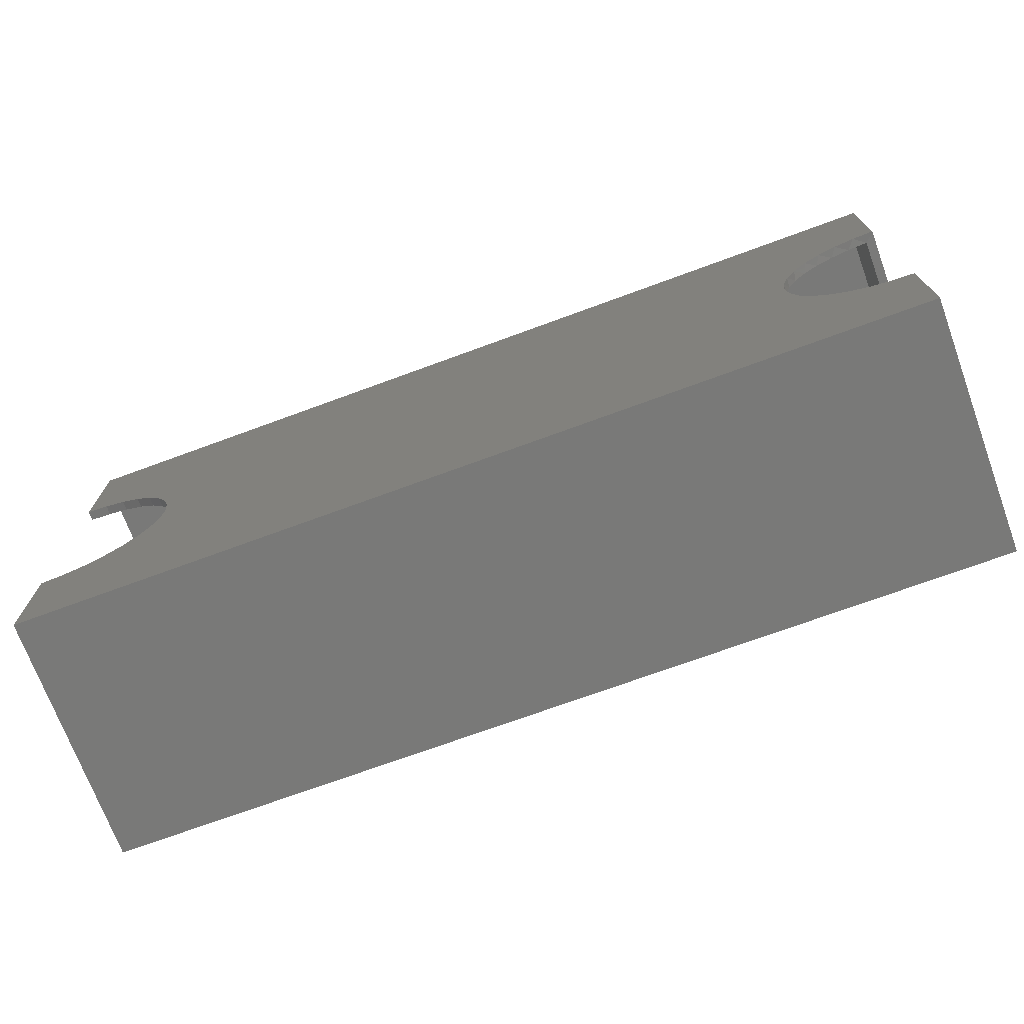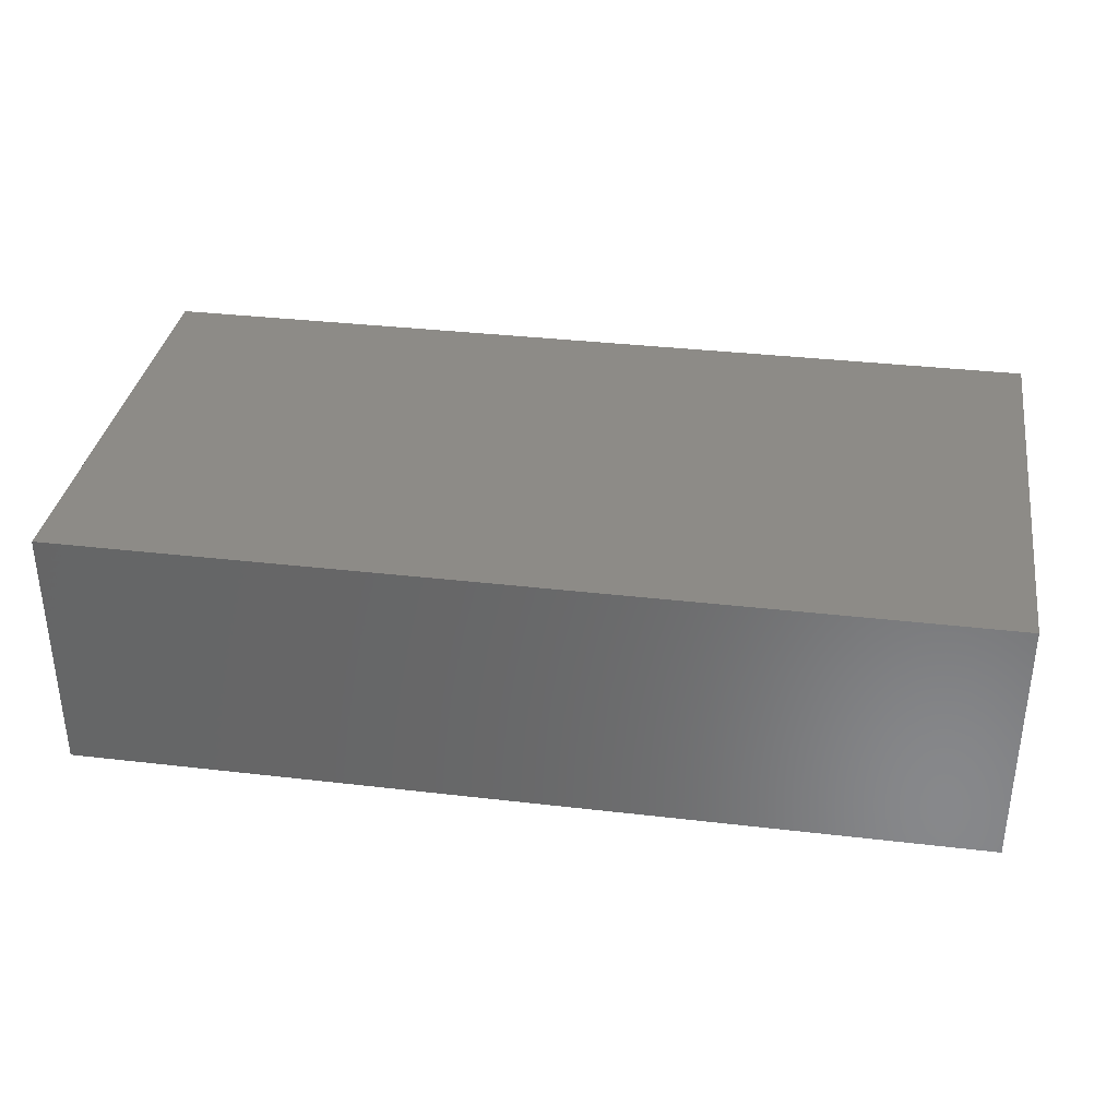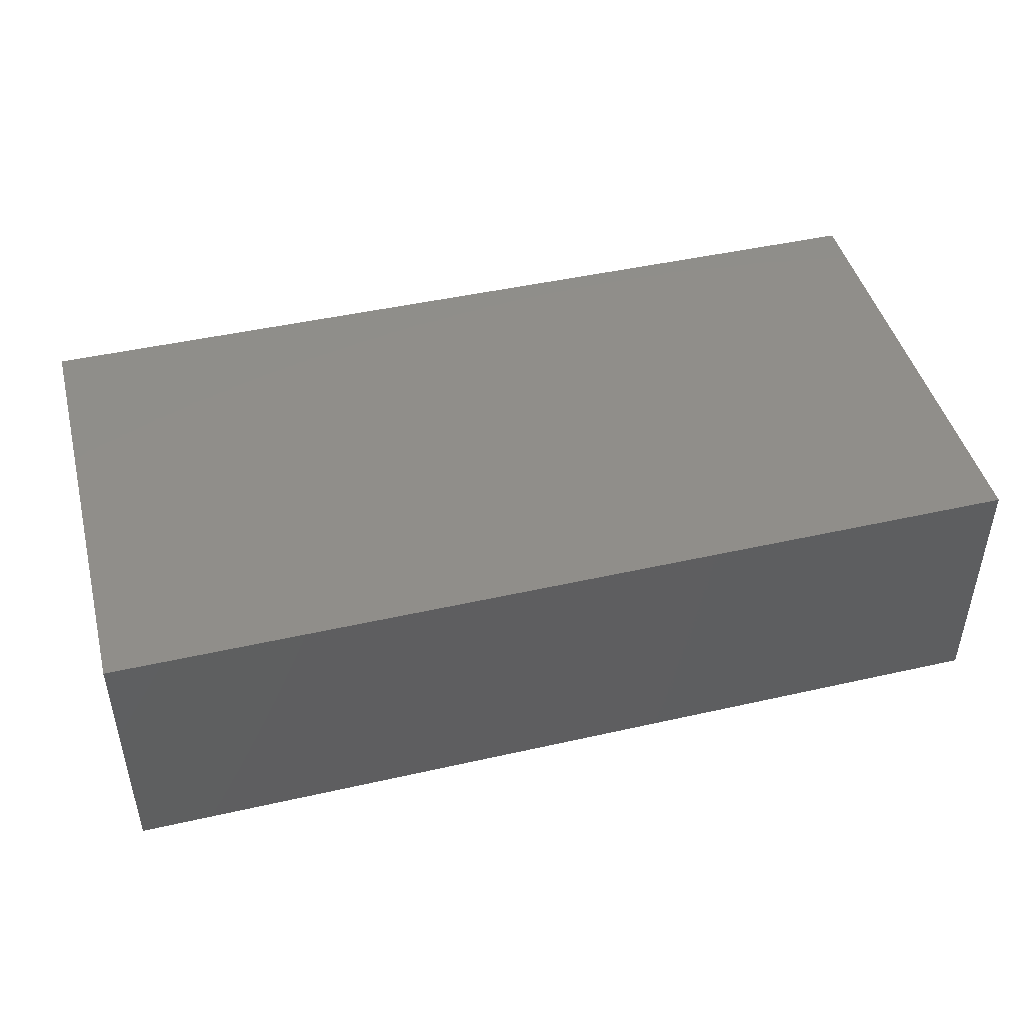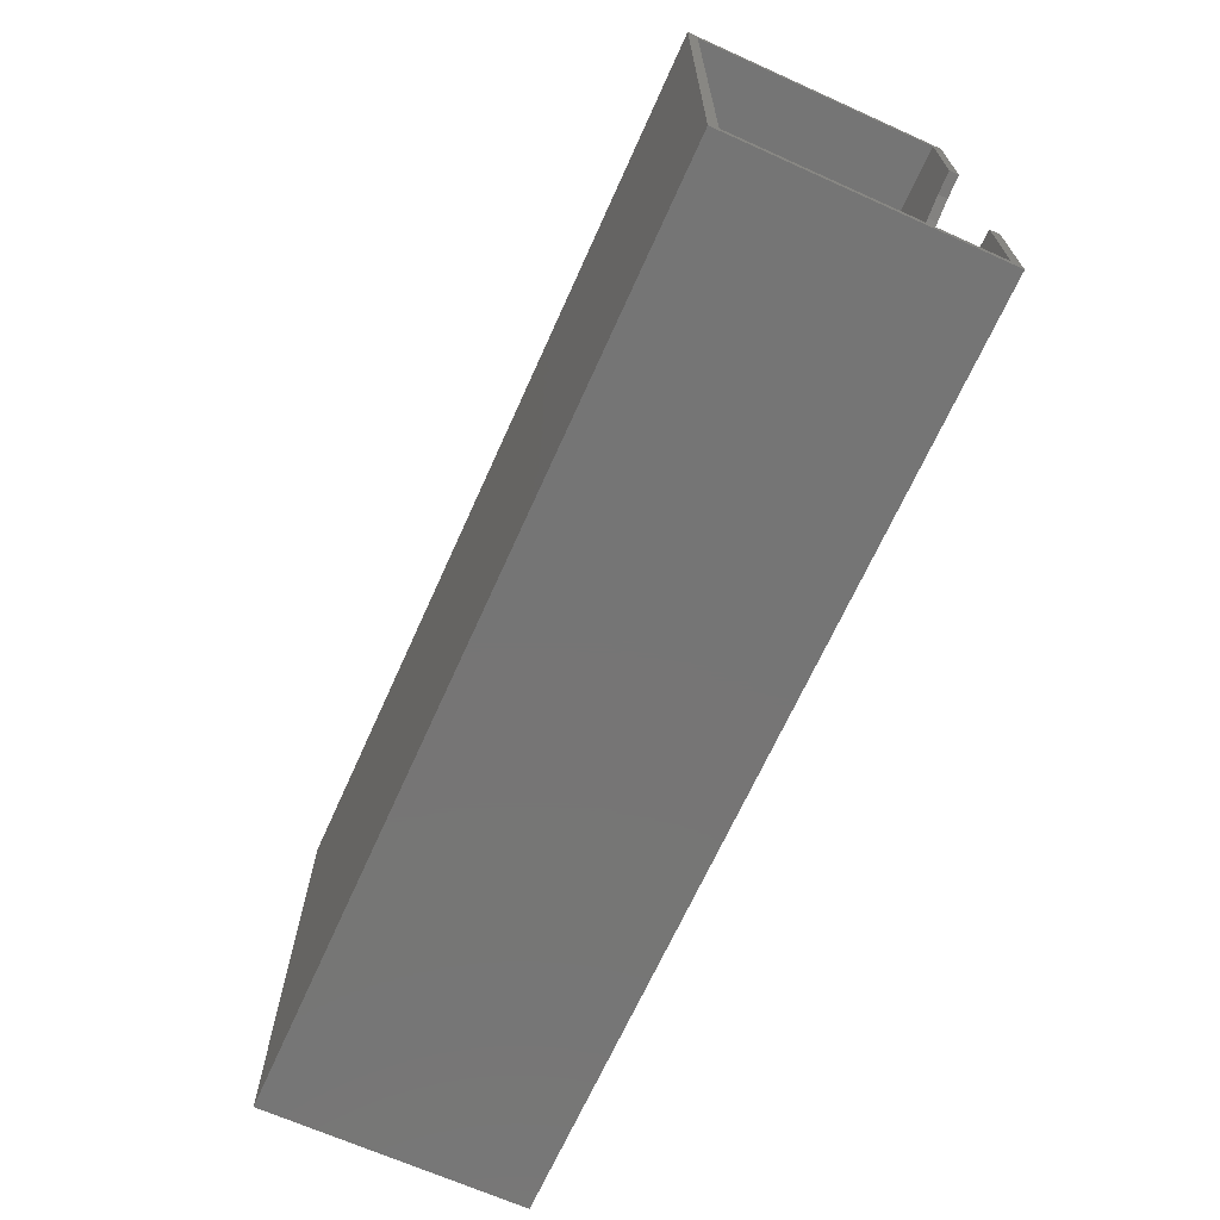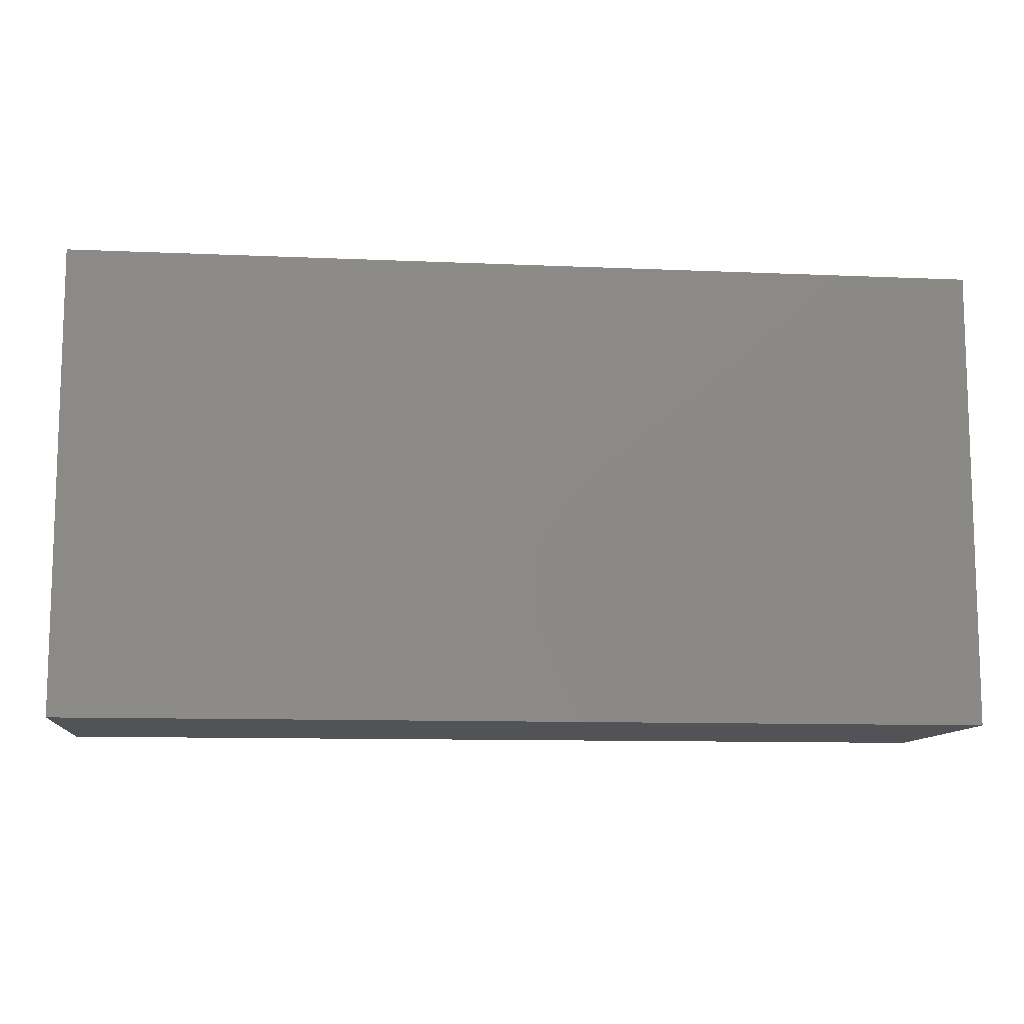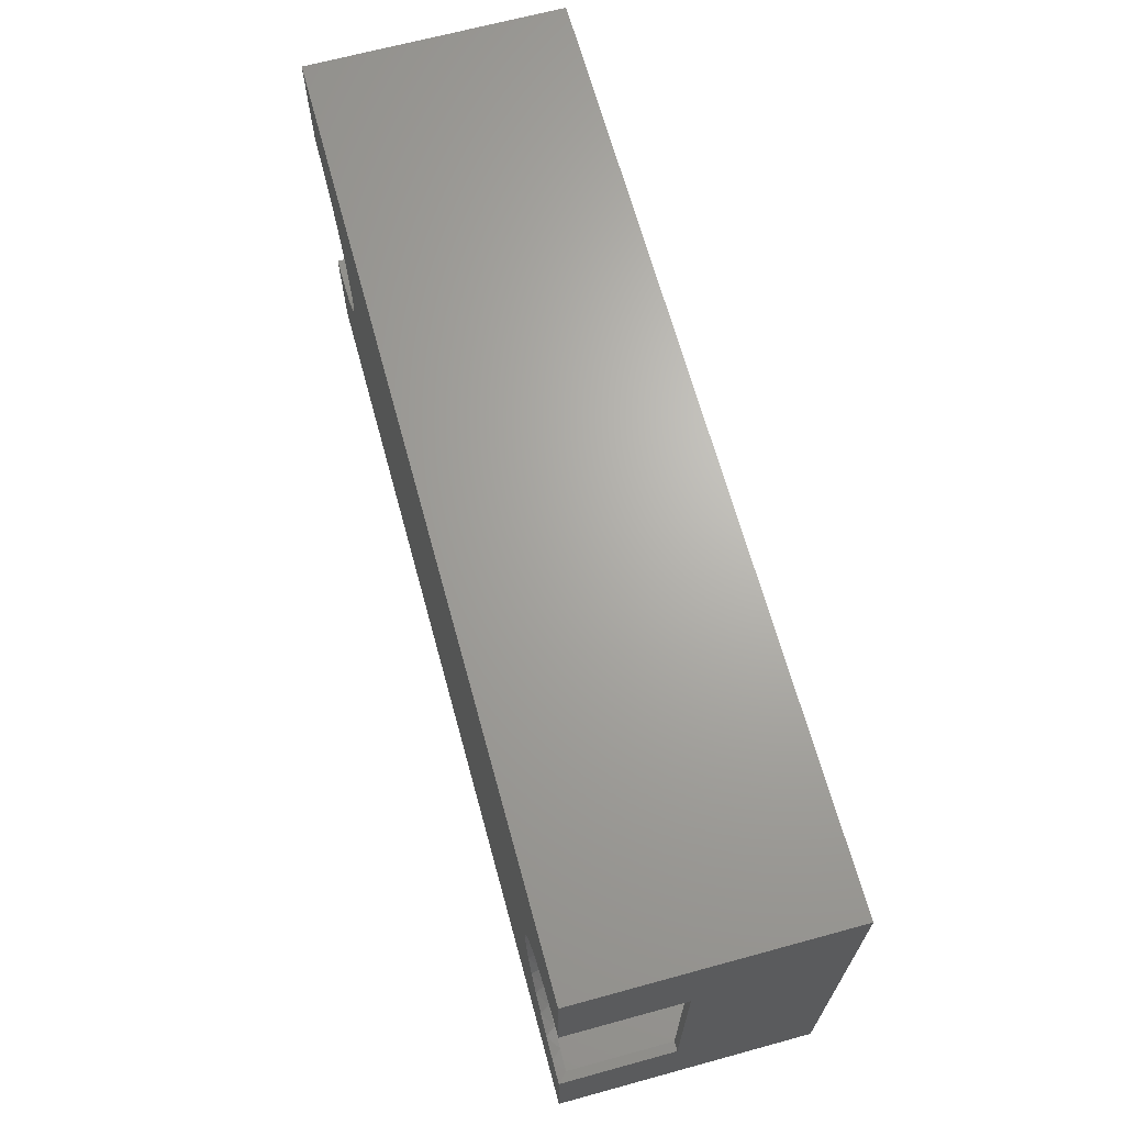
<metadata>
{"format":"stl","ext":"stl","renderer":"f3d","projection":"perspective","resolution":1024,"background":"white","views":[{"elev":-71.8,"azim":20.2,"up":"+Z"},{"elev":34.7,"azim":-171.1,"up":"+Y"},{"elev":45.6,"azim":-14.6,"up":"+Y"},{"elev":-67.8,"azim":-114.2,"up":"+Z"},{"elev":-10.7,"azim":173.8,"up":"+Z"},{"elev":66.8,"azim":74.7,"up":"+Z"}]}
</metadata>
<code>
# stl→obj: 88 verts, 176 faces
v 0.6782 -0.4219 -0.1732
v 0.7134 -0.4219 -0.1839
v 0.7001 -0.4062 -0.1807
v 0.6676 -0.4062 -0.1684
v 0.6458 -0.4219 -0.1559
v 0.6378 -0.4062 -0.1503
v 0.6174 -0.4219 -0.1326
v 0.612 -0.4062 -0.1269
v 0.5941 -0.4219 -0.1042
v 0.5909 -0.4062 -0.09924
v 0.5768 -0.4219 -0.07175
v 0.5753 -0.4062 -0.06812
v 0.5661 -0.4219 -0.03658
v 0.5657 -0.4062 -0.03466
v 0.5753 -0.4062 0.06812
v 0.5768 -0.4219 0.07175
v 0.5661 -0.4219 0.03658
v 0.5909 -0.4062 0.09924
v 0.5941 -0.4219 0.1042
v 0.612 -0.4062 0.1269
v 0.6174 -0.4219 0.1326
v 0.6378 -0.4062 0.1503
v 0.6458 -0.4219 0.1559
v 0.6676 -0.4062 0.1684
v 0.6782 -0.4219 0.1732
v 0.7001 -0.4062 0.1807
v 0.7134 -0.4219 0.1839
v 0.7344 -0.4062 -0.1868
v 0.75 -0.4219 -0.1875
v 0.75 -0.2344 -0.1875
v 0.7344 -0.2344 -0.1868
v 0.7344 -0.4062 0.1868
v 0.7344 -0.2344 0.1868
v 0.75 -0.2344 0.1875
v 0.75 -0.4219 0.1875
v 0.5657 -0.4062 0.03466
v 0.5625 -0.4219 5.551e-17
v 0.5625 -0.4062 -5.551e-17
v 0.75 -0.4219 0.3829
v -0.75 -0.4219 0.3829
v -0.75 -0.4219 0.1875
v -0.7134 -0.4219 0.1839
v -0.75 -0.4219 -0.1875
v -0.75 -0.4219 -0.375
v 0.75 -0.4219 -0.375
v -0.7134 -0.4219 -0.1839
v -0.6782 -0.4219 0.1732
v -0.6458 -0.4219 0.1559
v -0.6174 -0.4219 0.1326
v -0.5941 -0.4219 0.1042
v -0.5768 -0.4219 0.07175
v -0.5661 -0.4219 0.03658
v -0.5625 -0.4219 -5.551e-17
v -0.5661 -0.4219 -0.03658
v -0.5768 -0.4219 -0.07175
v -0.5941 -0.4219 -0.1042
v -0.6174 -0.4219 -0.1326
v -0.6458 -0.4219 -0.1559
v -0.6782 -0.4219 -0.1732
v 0.75 2.086e-16 0.3829
v 0.75 1.665e-16 -0.375
v -0.5941 -0.4062 0.1042
v -0.6174 -0.4062 0.1326
v -0.5768 -0.4062 0.07175
v -0.5661 -0.4062 0.03658
v 0.7344 -0.4062 -0.3594
v -0.75 -0.4062 -0.3594
v -0.6174 -0.4062 -0.1326
v -0.5941 -0.4062 -0.1042
v -0.5768 -0.4062 -0.07175
v -0.5661 -0.4062 -0.03658
v -0.5625 -0.4062 5.551e-17
v -0.75 -0.4062 0.3673
v 0.7344 -0.4062 0.3673
v -0.6458 -0.4062 0.1559
v -0.6782 -0.4062 0.1732
v -0.7134 -0.4062 0.1839
v -0.75 -0.4062 0.1875
v -0.75 -0.4062 -0.1875
v -0.7134 -0.4062 -0.1839
v -0.6782 -0.4062 -0.1732
v -0.6458 -0.4062 -0.1559
v 0.7344 -0.01562 0.3673
v 0.7344 -0.01562 -0.3594
v -0.75 -0.01562 0.3673
v -0.75 4.207e-17 0.3829
v -0.75 -0.01562 -0.3594
v -0.75 0 -0.375
f 1 2 3
f 4 1 3
f 5 1 4
f 6 5 4
f 7 5 6
f 8 7 6
f 9 7 8
f 10 9 8
f 11 9 10
f 12 11 10
f 13 11 12
f 14 13 12
f 15 16 17
f 16 15 18
f 18 19 16
f 19 18 20
f 20 21 19
f 21 20 22
f 22 23 21
f 23 22 24
f 24 25 23
f 25 24 26
f 26 27 25
f 28 3 2
f 28 2 29
f 28 29 30
f 28 30 31
f 32 33 34
f 32 34 35
f 32 35 27
f 32 27 26
f 15 17 36
f 36 17 37
f 36 37 38
f 38 37 13
f 38 13 14
f 31 30 33
f 33 30 34
f 35 39 40
f 35 40 41
f 35 41 42
f 35 42 27
f 43 44 45
f 43 45 29
f 43 29 2
f 43 2 46
f 27 42 25
f 25 42 47
f 25 47 23
f 23 47 48
f 23 48 21
f 21 48 49
f 21 49 19
f 19 49 50
f 19 50 16
f 16 50 51
f 16 51 17
f 17 51 52
f 17 52 37
f 37 52 53
f 37 53 13
f 13 53 54
f 13 54 11
f 11 54 55
f 11 55 9
f 9 55 56
f 9 56 7
f 7 56 57
f 7 57 5
f 5 57 58
f 5 58 1
f 1 58 59
f 1 59 2
f 2 59 46
f 39 35 60
f 60 35 34
f 60 34 61
f 61 34 30
f 61 30 45
f 45 30 29
f 38 62 63
f 38 64 62
f 38 65 64
f 66 67 68
f 66 68 69
f 66 69 70
f 66 70 71
f 66 71 72
f 66 72 4
f 66 4 3
f 66 3 28
f 72 65 38
f 72 38 14
f 72 14 12
f 72 12 10
f 72 10 8
f 72 8 6
f 72 6 4
f 73 74 32
f 73 32 26
f 73 26 24
f 73 24 22
f 73 22 20
f 73 20 18
f 73 18 15
f 73 15 36
f 73 36 38
f 73 38 63
f 73 63 75
f 73 75 76
f 73 76 77
f 73 77 78
f 67 79 80
f 67 80 81
f 67 81 82
f 67 82 68
f 83 32 74
f 32 83 33
f 33 83 84
f 33 84 31
f 31 84 66
f 31 66 28
f 72 52 65
f 65 52 51
f 65 51 64
f 64 51 50
f 64 50 62
f 62 50 49
f 62 49 63
f 63 49 48
f 63 48 75
f 75 48 47
f 75 47 76
f 76 47 42
f 76 42 77
f 77 42 41
f 77 41 78
f 52 72 53
f 53 72 71
f 53 71 54
f 54 71 70
f 54 70 55
f 55 70 69
f 55 69 56
f 56 69 68
f 56 68 57
f 57 68 82
f 57 82 58
f 58 82 81
f 58 81 59
f 59 81 80
f 59 80 46
f 46 80 79
f 46 79 43
f 78 41 73
f 73 41 40
f 73 40 85
f 85 40 86
f 85 86 87
f 87 86 88
f 87 88 67
f 67 88 44
f 67 44 79
f 79 44 43
f 67 66 87
f 87 66 84
f 74 73 83
f 83 73 85
f 85 87 83
f 83 87 84
f 88 86 61
f 61 86 60
f 39 60 40
f 40 60 86
f 44 88 45
f 45 88 61

</code>
